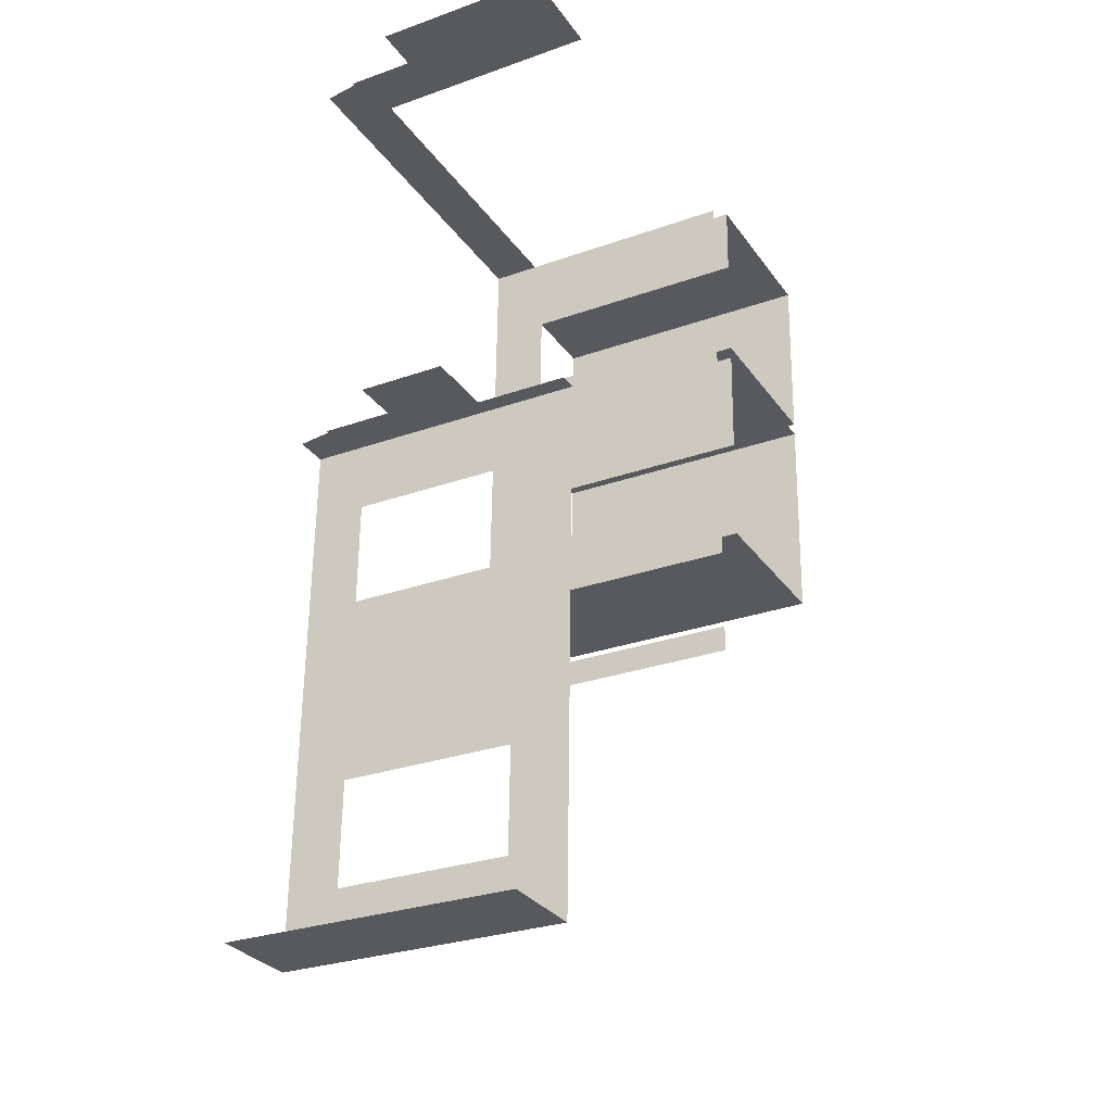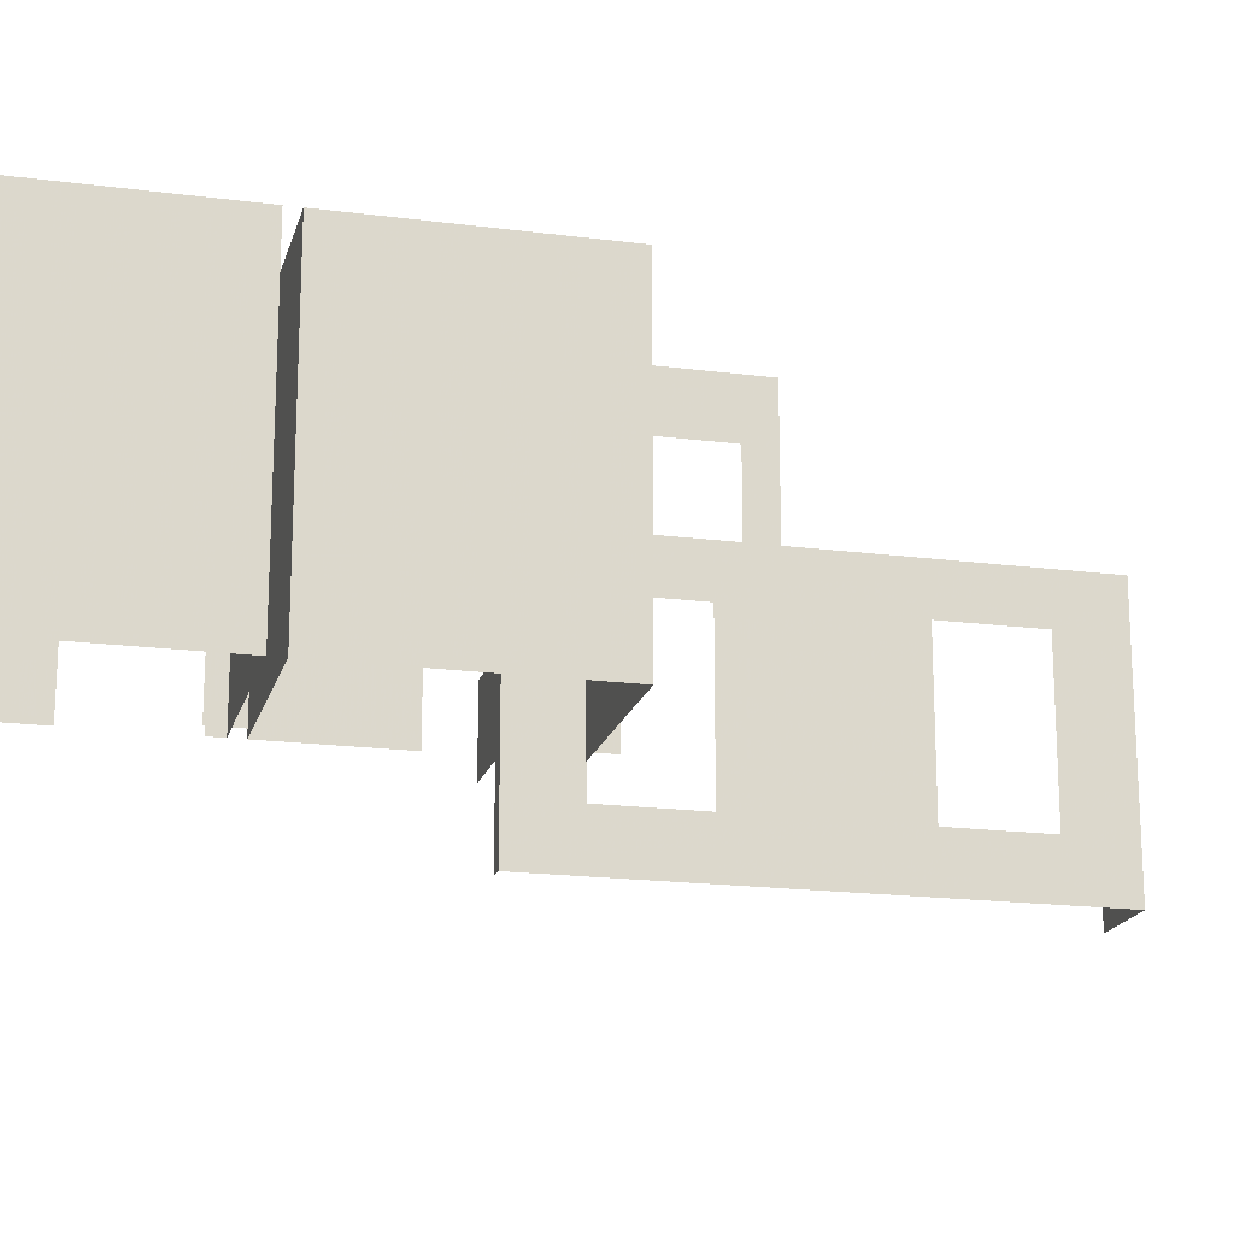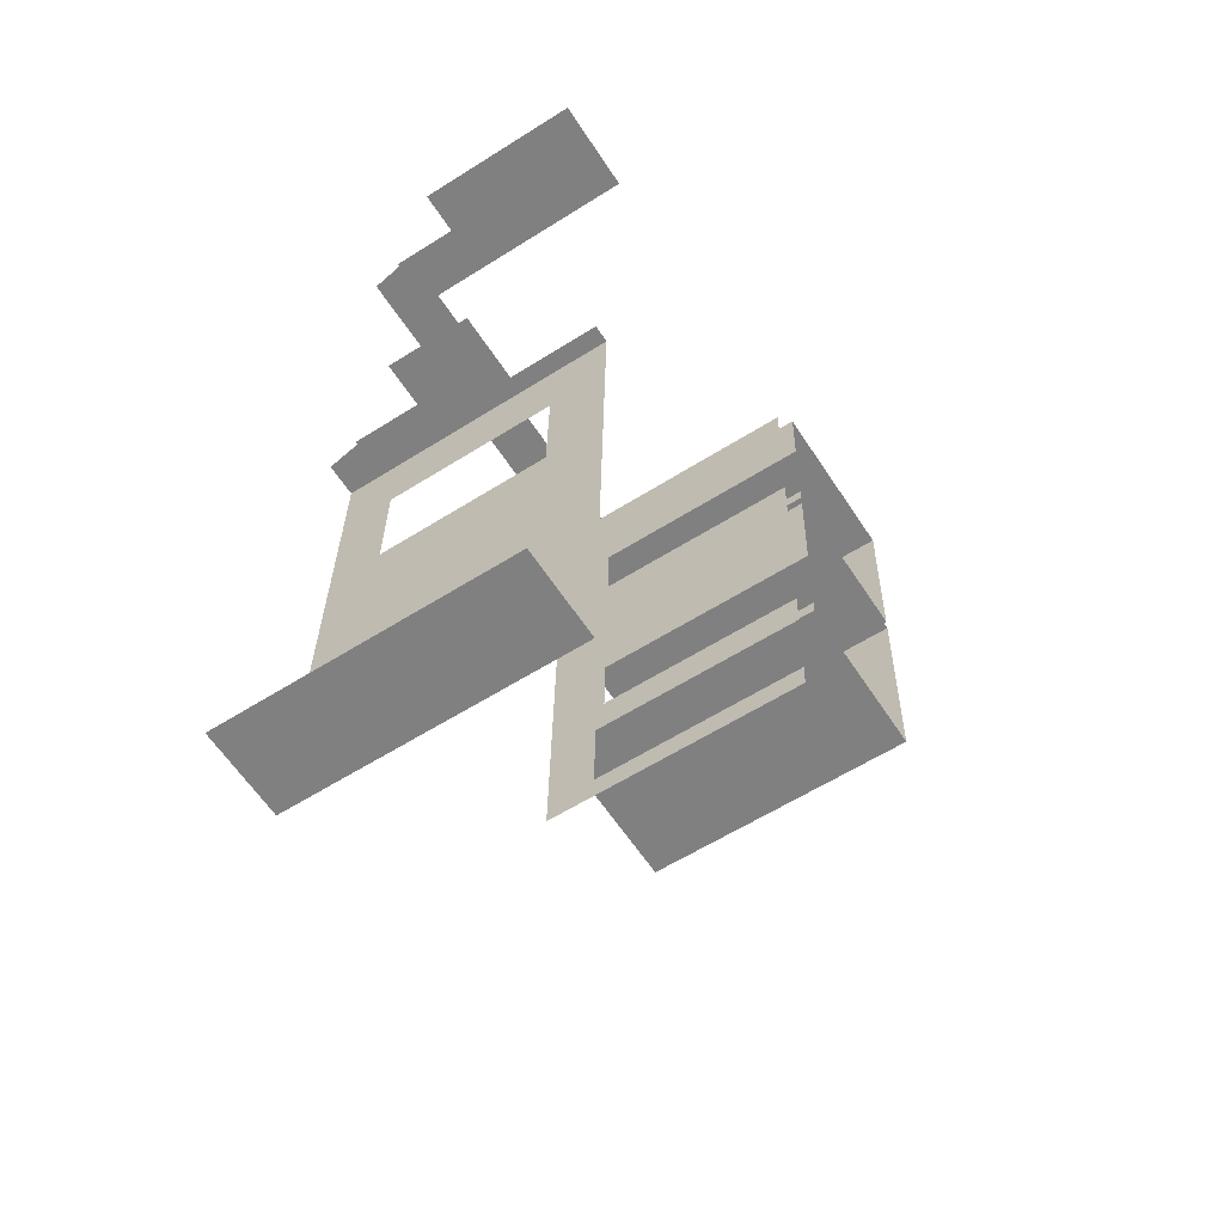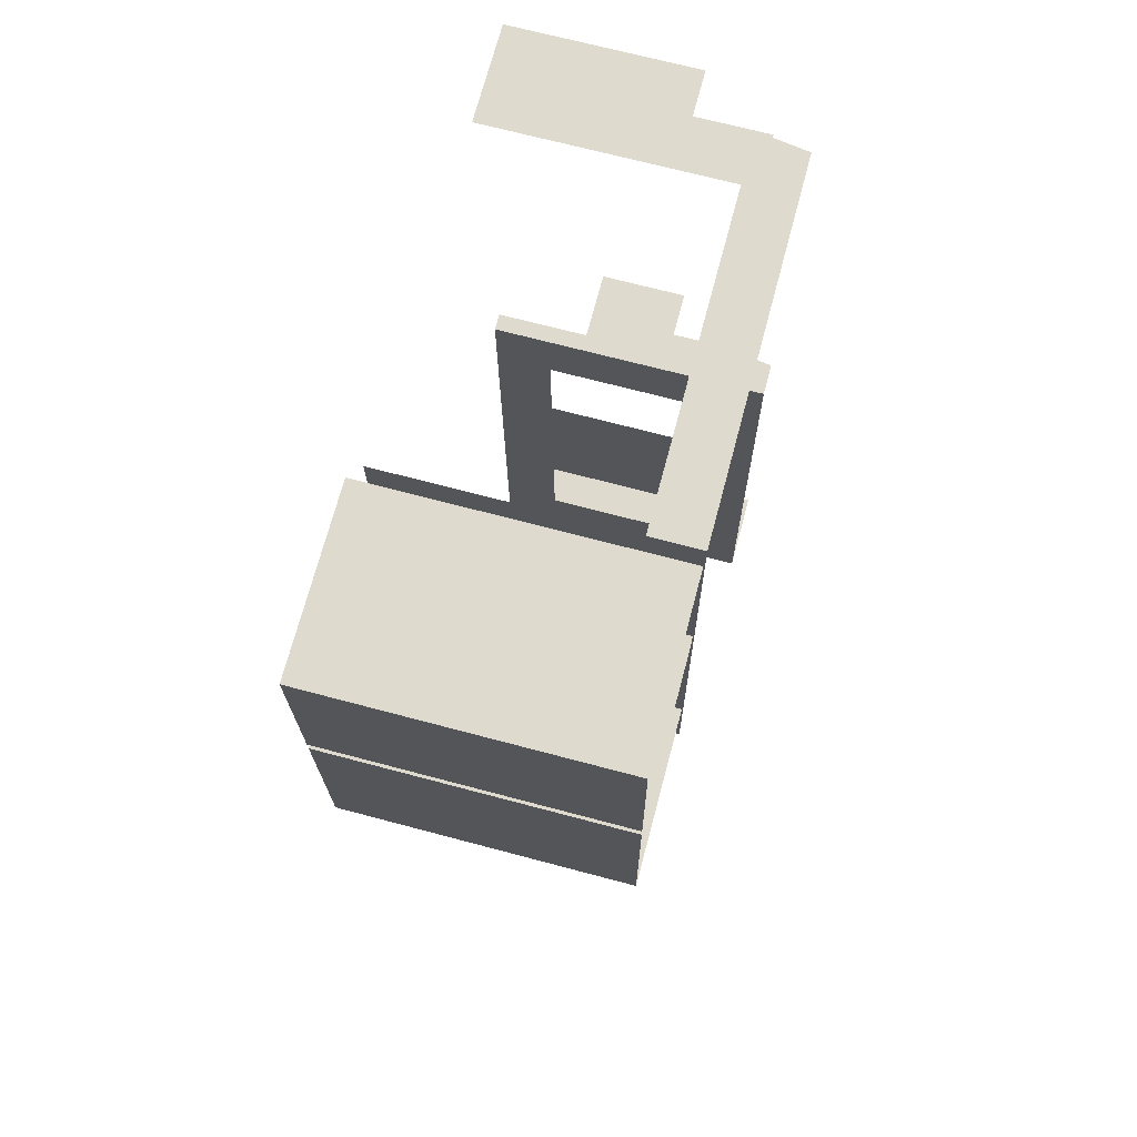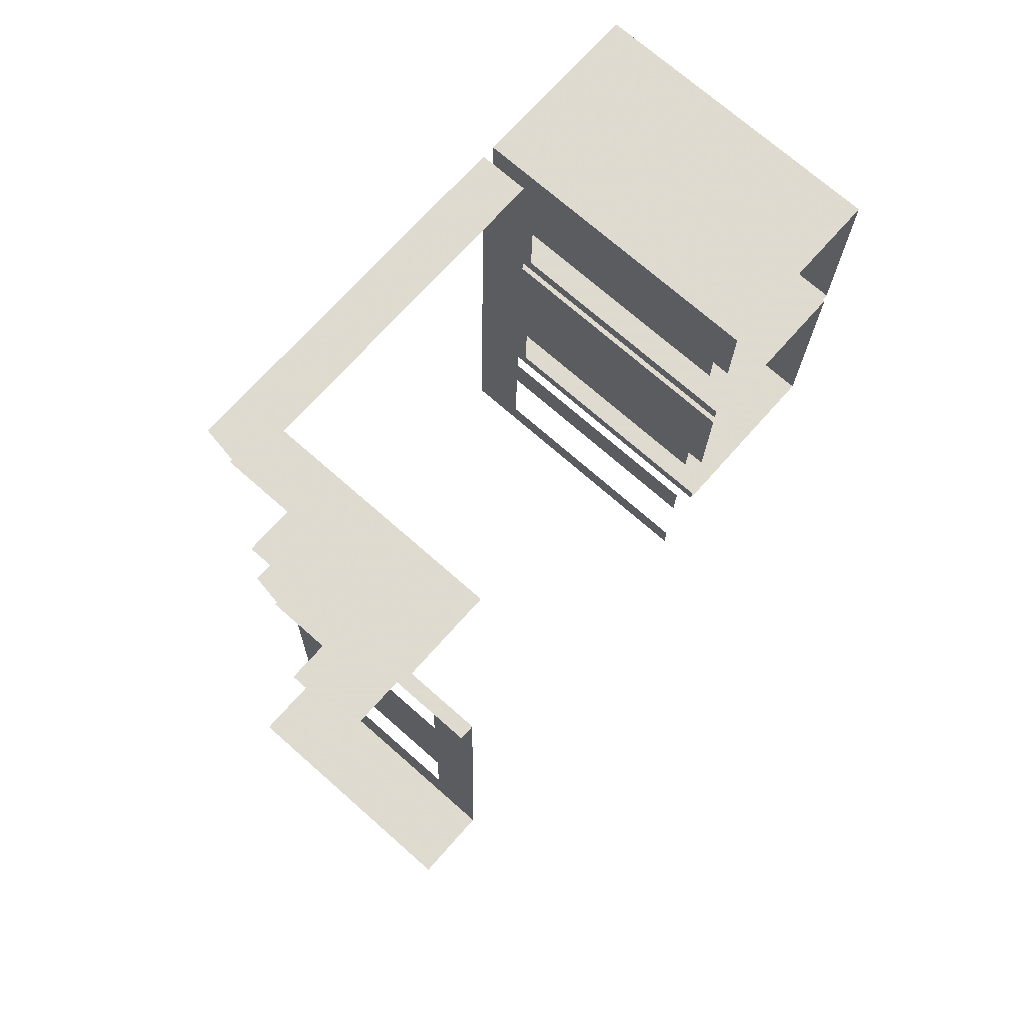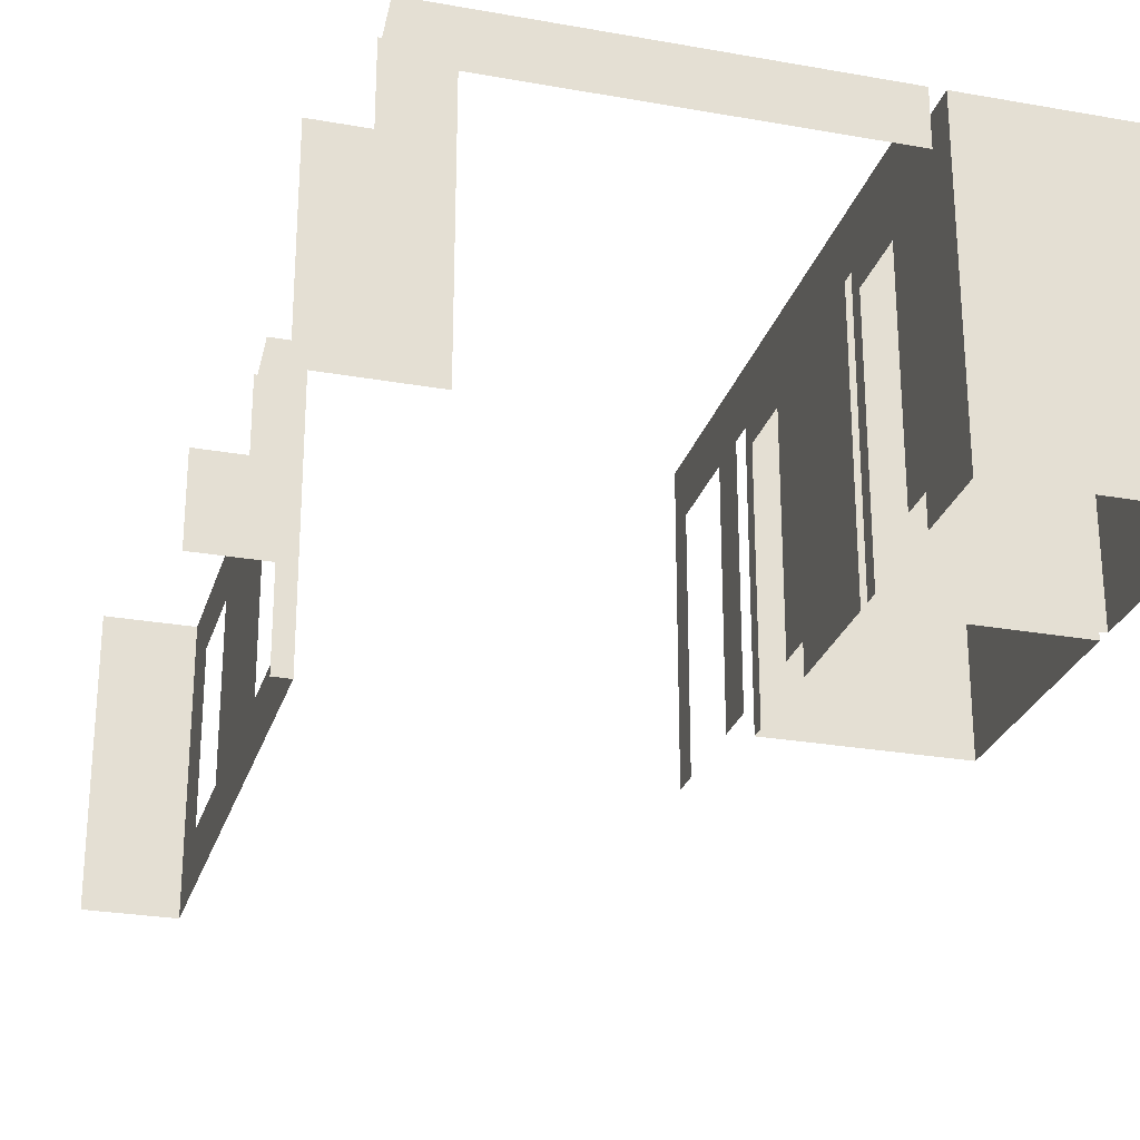
<metadata>
{"format":"obj","ext":"obj","renderer":"f3d","projection":"perspective","resolution":1024,"background":"white","views":[{"elev":-28.0,"azim":-61.5,"up":"+Z"},{"elev":-18.5,"azim":77.4,"up":"+Y"},{"elev":-59.1,"azim":-56.9,"up":"+Z"},{"elev":69.7,"azim":104.9,"up":"+Z"},{"elev":71.9,"azim":-48.6,"up":"+Z"},{"elev":-26.5,"azim":-14.2,"up":"+Y"}]}
</metadata>
<code>
o int-walls-f1d-paint-diningA-surface
v 8.339 2.65 -188.5
v 8.263 2.65 -191.5
v 8.263 4.33 -191.5
v 8.339 4.33 -188.5
v 8.548 2.65 -180.2
v 8.472 2.65 -183.2
v 8.472 4.33 -183.2
v 8.548 4.33 -180.2
v 8.213 2.65 -193.5
v 8.213 10.86 -193.5
v 8.263 10.86 -191.5
v 8.339 10.86 -188.5
v 8.472 10.86 -183.2
v 8.598 2.65 -178.2
v 8.548 10.86 -180.2
v 8.598 10.86 -178.2
v 5.714 2.65 -193.5
v 5.714 10.86 -193.5
v 18.18 2.65 -182.1
v 18.2 2.65 -181.3
v 18.2 10.86 -181.3
v 18.18 10.86 -182.1
v 18.37 2.65 -174.8
v 18.47 2.65 -170.7
v 18.47 10.86 -170.7
v 18.37 10.86 -174.8
v 18.54 2.65 -168
v 18.59 2.65 -165.8
v 18.59 10.86 -165.8
v 18.54 10.86 -168
v 18.27 2.65 -178.8
v 18.3 2.65 -177.6
v 18.3 10.86 -177.6
v 18.27 10.86 -178.8
v 18.92 2.33 -168
v 18.92 10.86 -168
v 18.97 10.86 -165.8
v 18.97 2.33 -165.8
v 24.11 2.33 -165.9
v 24.11 10.86 -165.9
v 23.98 10.86 -171.3
v 23.98 2.33 -171.3
v 9.264 9.41 -165.5
v 9.264 10.86 -165.5
v 18.59 9.41 -165.8
v 23.97 2.33 -171.7
v 23.97 10.86 -171.7
v 23.8 10.86 -178.2
v 23.8 2.33 -178.2
v 18.75 2.33 -174.8
v 18.75 10.86 -174.8
v 18.83 10.86 -171.5
v 18.83 2.33 -171.5
v 18.67 2.33 -178
v 18.67 10.86 -178
v 18.68 10.86 -177.6
v 18.68 2.33 -177.6
v 18.68 9.33 -177.6
v 18.75 9.33 -174.8
v 18.3 9.33 -177.6
v 18.37 9.33 -174.8
v 18.2 9.33 -181.3
v 18.27 9.33 -178.8
v 18.47 9.33 -170.7
v 18.54 9.33 -168
v 18.85 9.33 -170.7
v 18.85 10.86 -170.7
v 18.92 9.33 -168
v 18.84 2.33 -171.2
v 18.84 10.86 -171.2
v 18.85 2.33 -170.7
v 8.548 9.33 -180.2
v 8.472 9.33 -183.2
v 8.339 9.33 -188.5
v 8.263 9.33 -191.5
v 7.818 9.86 -165.5
v 7.978 10.86 -165.5
v 7.738 7.83 -165.5
v 9.264 2.65 -165.5
v 7.738 9.86 -165.5
v 6.418 2.65 -165.5
v 6.418 7.83 -165.5
v 7.418 7.83 -178.2
v 8.098 5.33 -178.2
v 8.098 2.65 -178.2
v 7.658 10.86 -178.2
v 7.498 9.86 -178.2
v 7.418 9.86 -178.2
v 6.099 5.33 -178.2
v 6.099 7.83 -178.2
f 1 2 3 4
f 5 6 7 8
f 2 9 10 11
f 6 1 12 13
f 14 5 15 16
f 17 18 10 9
f 19 20 21 22
f 23 24 25 26
f 27 28 29 30
f 31 32 33 34
f 35 36 37 38
f 39 40 41 42
f 38 37 40 39
f 43 44 29 45
f 46 47 48 49
f 50 51 52 53
f 54 49 48 55
f 54 55 56 57
f 58 56 51 59
f 60 61 26 33
f 62 63 34 21
f 64 65 30 25
f 66 67 36 68
f 69 70 67 71
f 53 52 47 46
f 69 42 41 70
f 72 73 13 15
f 74 75 11 12
f 76 77 44
f 76 44 78
f 79 78 44
f 76 78 80
f 78 81 82
f 79 81 78
f 83 84 16
f 85 14 84
f 16 84 14
f 86 87 16
f 83 87 88
f 89 83 90
f 84 83 89
f 16 87 83

</code>
